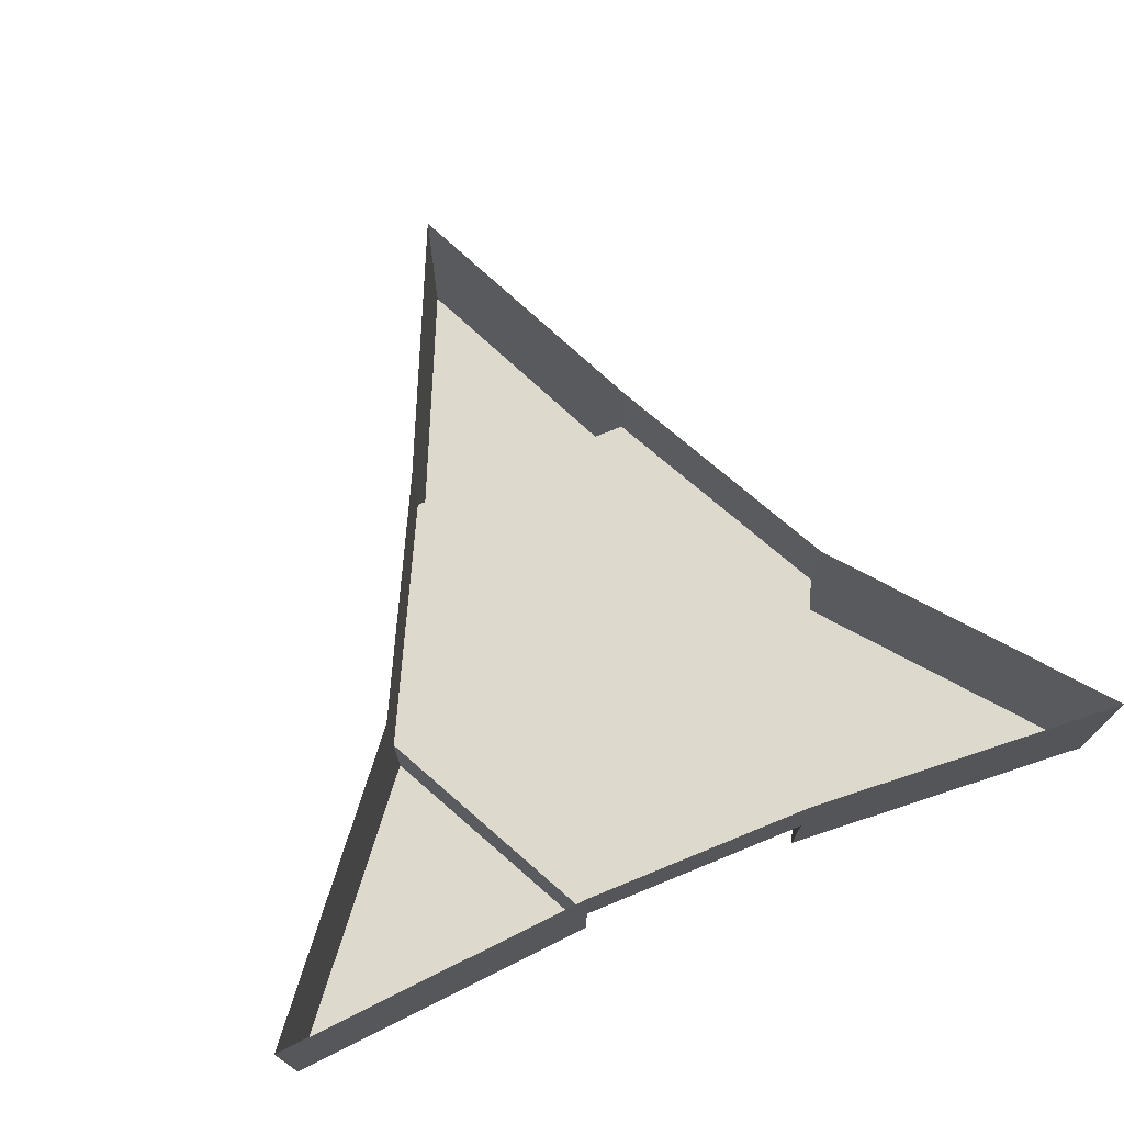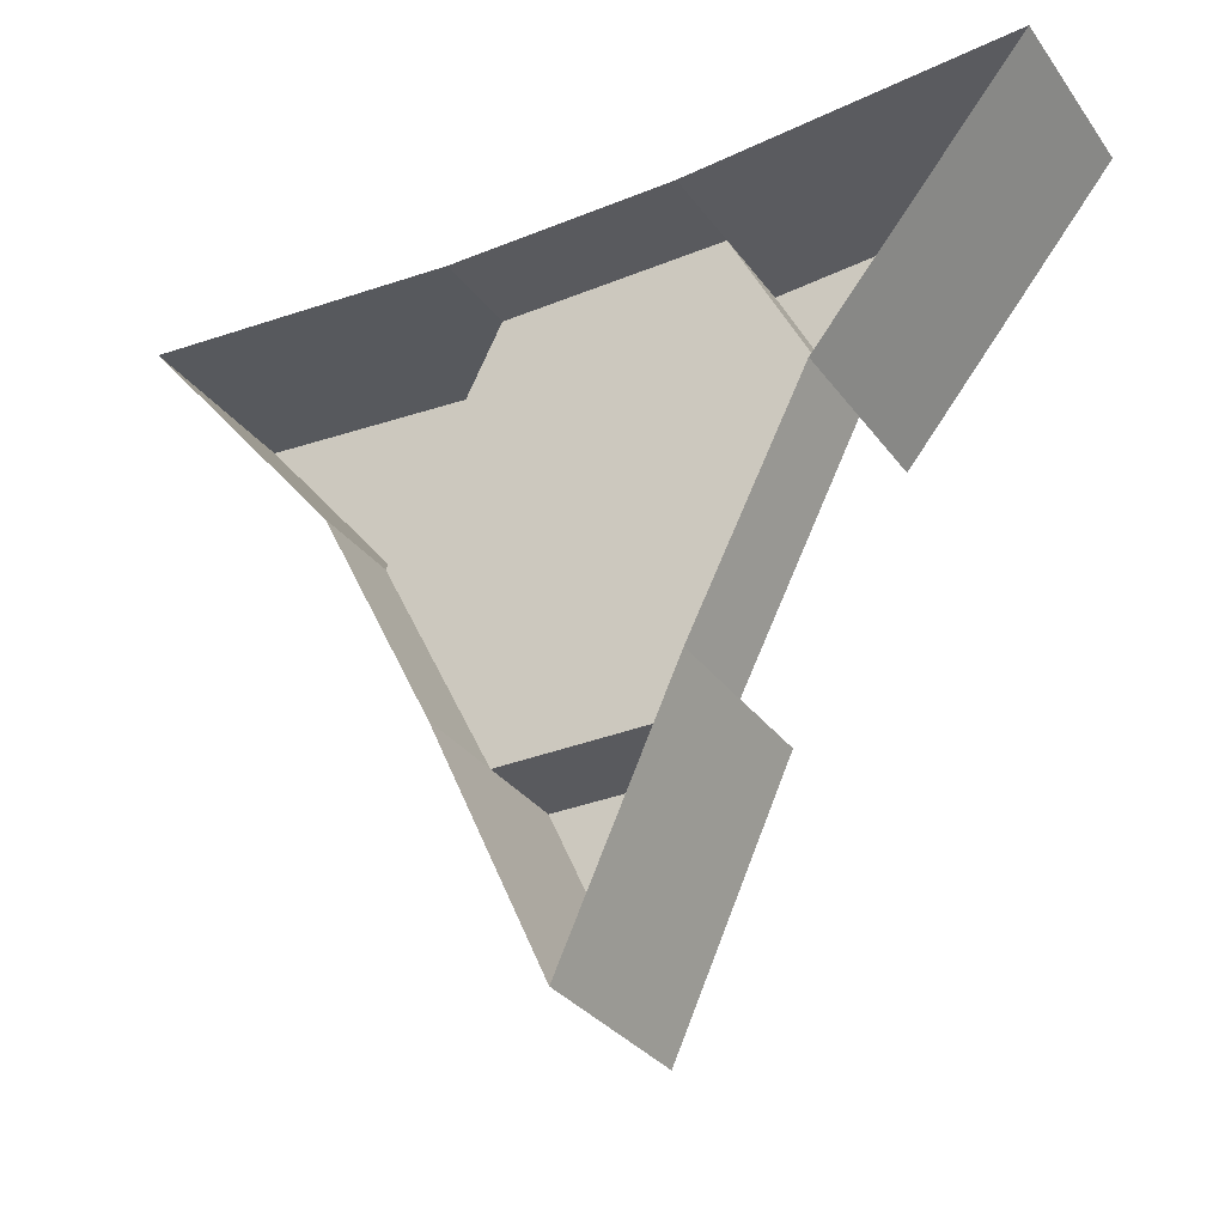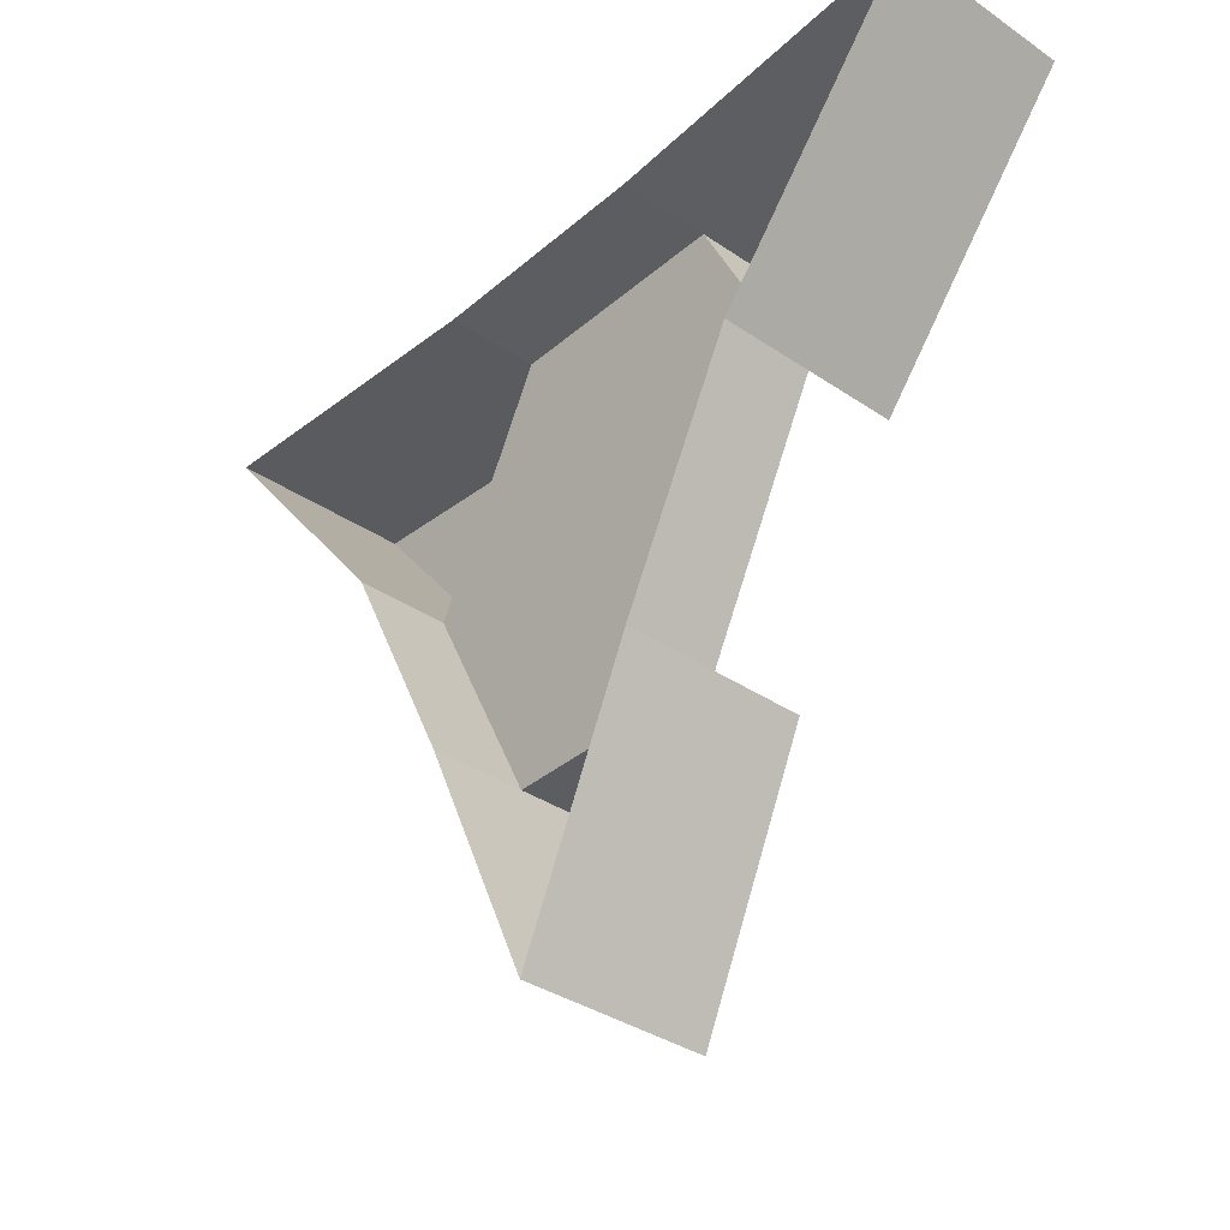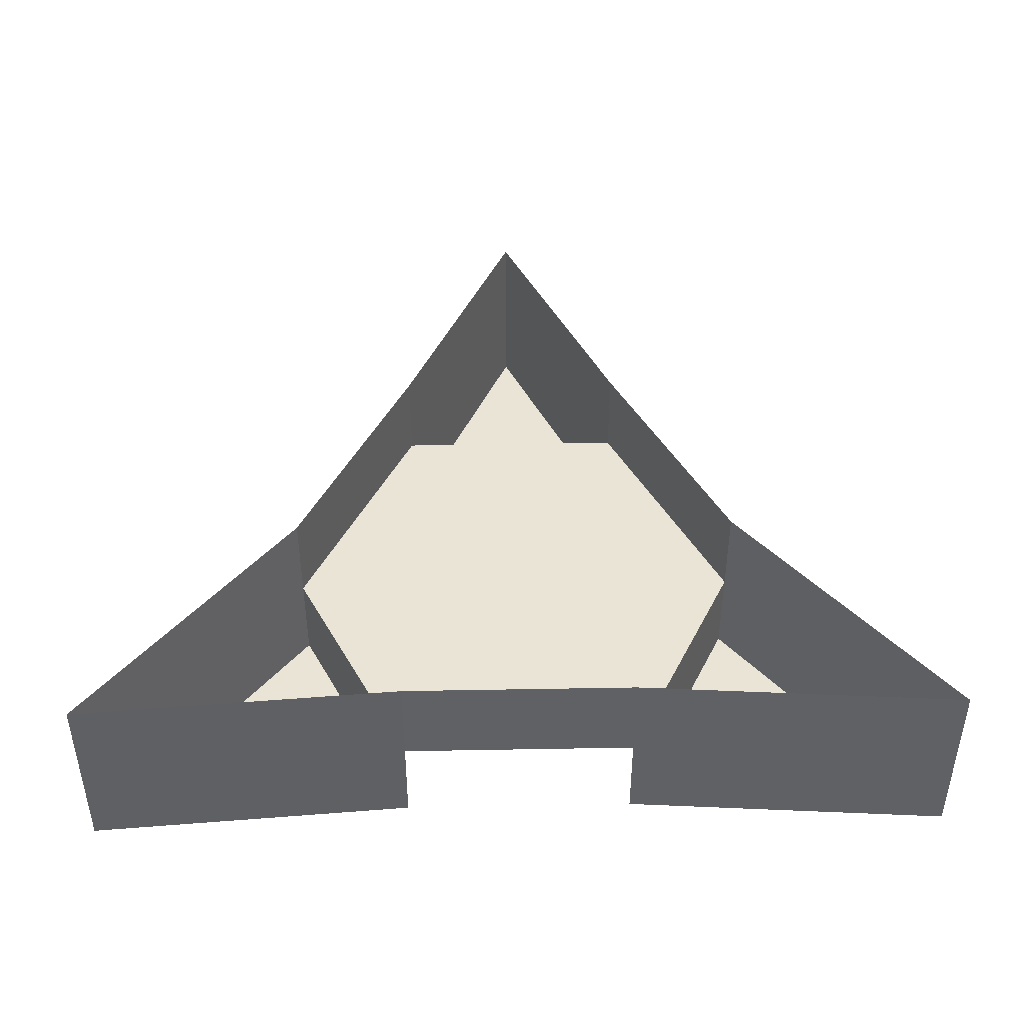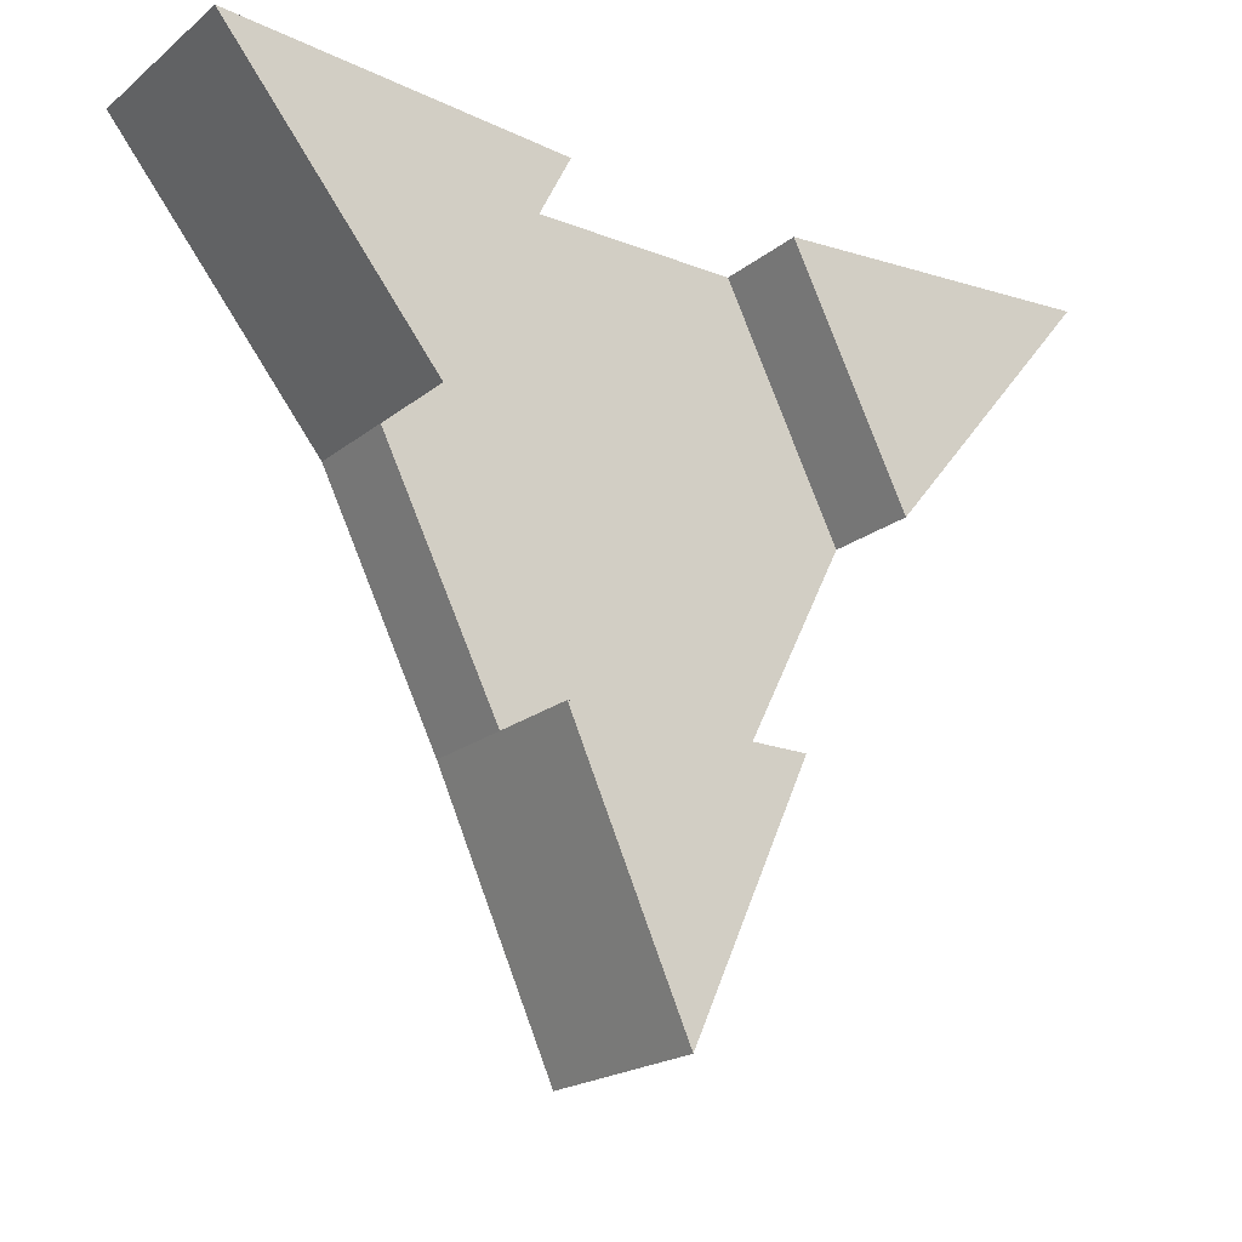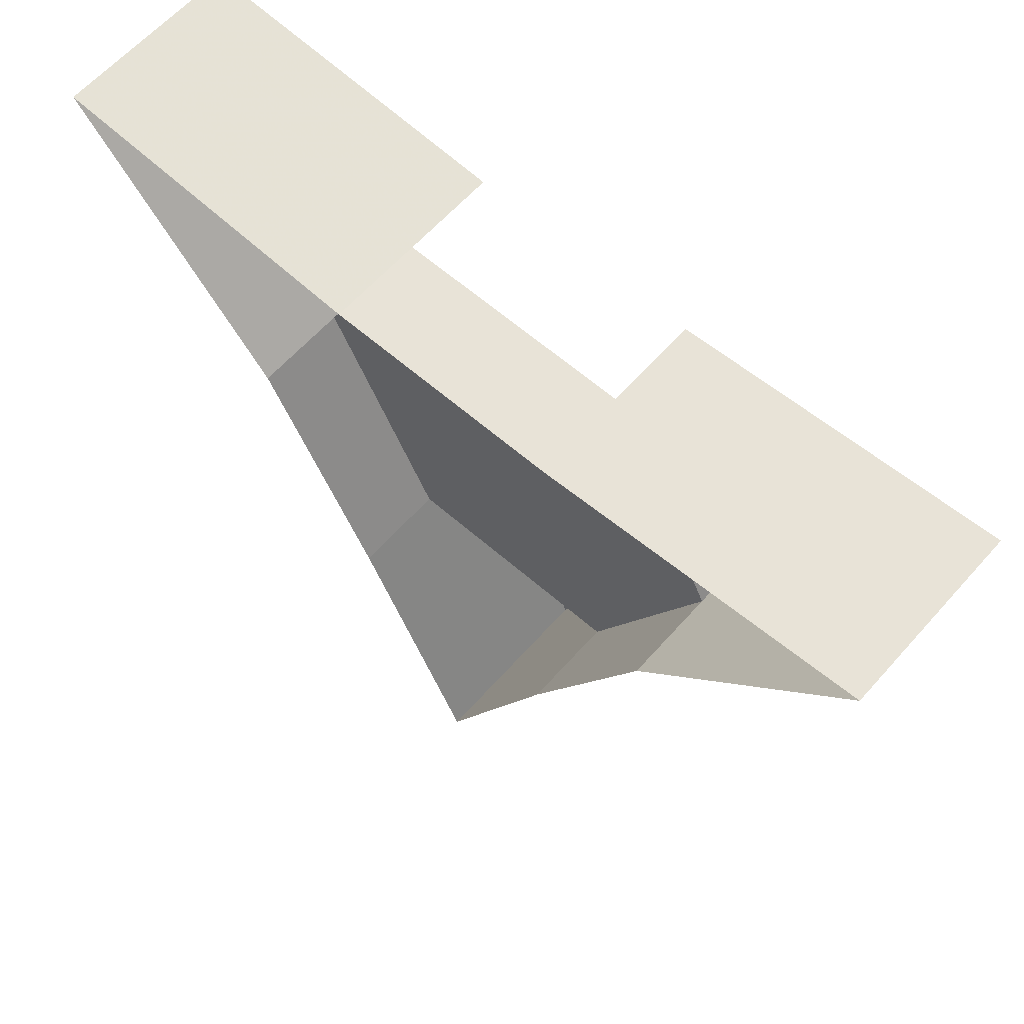
<metadata>
{"format":"obj","ext":"obj","renderer":"f3d","projection":"perspective","resolution":1024,"background":"white","views":[{"elev":72.0,"azim":-22.3,"up":"+Y"},{"elev":-31.7,"azim":-150.1,"up":"+Z"},{"elev":-35.8,"azim":-131.8,"up":"+Z"},{"elev":43.9,"azim":-1.2,"up":"+Y"},{"elev":-20.2,"azim":-35.5,"up":"+Z"},{"elev":62.1,"azim":-138.5,"up":"+Z"}]}
</metadata>
<code>
v -0.03906 -0.03125 -0.07812
v -0.03906 0 -0.07812
v 0 0 -0.1641
v 0 -0.03125 -0.1641
v 0 -0.0625 -0.1641
v -0.03906 -0.0625 -0.07812
v 0.03906 -0.03125 -0.07812
v -0.07812 -0.03125 0
v -0.07812 0 0
v 0.03906 0 -0.07812
v 0.03906 -0.0625 -0.07812
v 0.07812 -0.03125 0
v 0.07812 0 0
v 0.1484 0 0.08594
v 0.1484 -0.03125 0.08594
v 0.1484 -0.0625 0.08594
v 0.07812 -0.0625 0
v 0.03906 -0.03125 0.07812
v 0.03906 0 0.07812
v 0.03906 -0.0625 0.07812
v -0.03906 -0.03125 0.07812
v -0.1484 -0.03125 0.08594
v -0.1484 -0.0625 0.08594
v -0.03906 -0.0625 0.07812
v -0.03906 0 0.07812
v -0.1484 0 0.08594
v -0.07812 -0.0625 0
f 1 2 3
f 1 3 4
f 1 4 5
f 1 5 6
f 1 8 9
f 1 9 2
f 4 3 10
f 4 10 7
f 4 7 11
f 4 11 5
f 12 13 14
f 12 14 15
f 12 15 16
f 12 16 17
f 12 7 10
f 12 10 13
f 15 14 19
f 15 19 18
f 15 18 20
f 15 20 16
f 21 22 23
f 21 23 24
f 21 18 19
f 21 19 25
f 21 25 26
f 21 26 22
f 22 26 9
f 22 9 8
f 22 8 27
f 22 27 23
f 5 11 11
f 1 6 7
f 1 7 8
f 6 11 7
f 12 17 18
f 12 18 7
f 17 20 18
f 21 24 8
f 21 8 7
f 21 7 18
f 24 27 8
f 5 11 6
f 16 20 17
f 23 27 24

</code>
